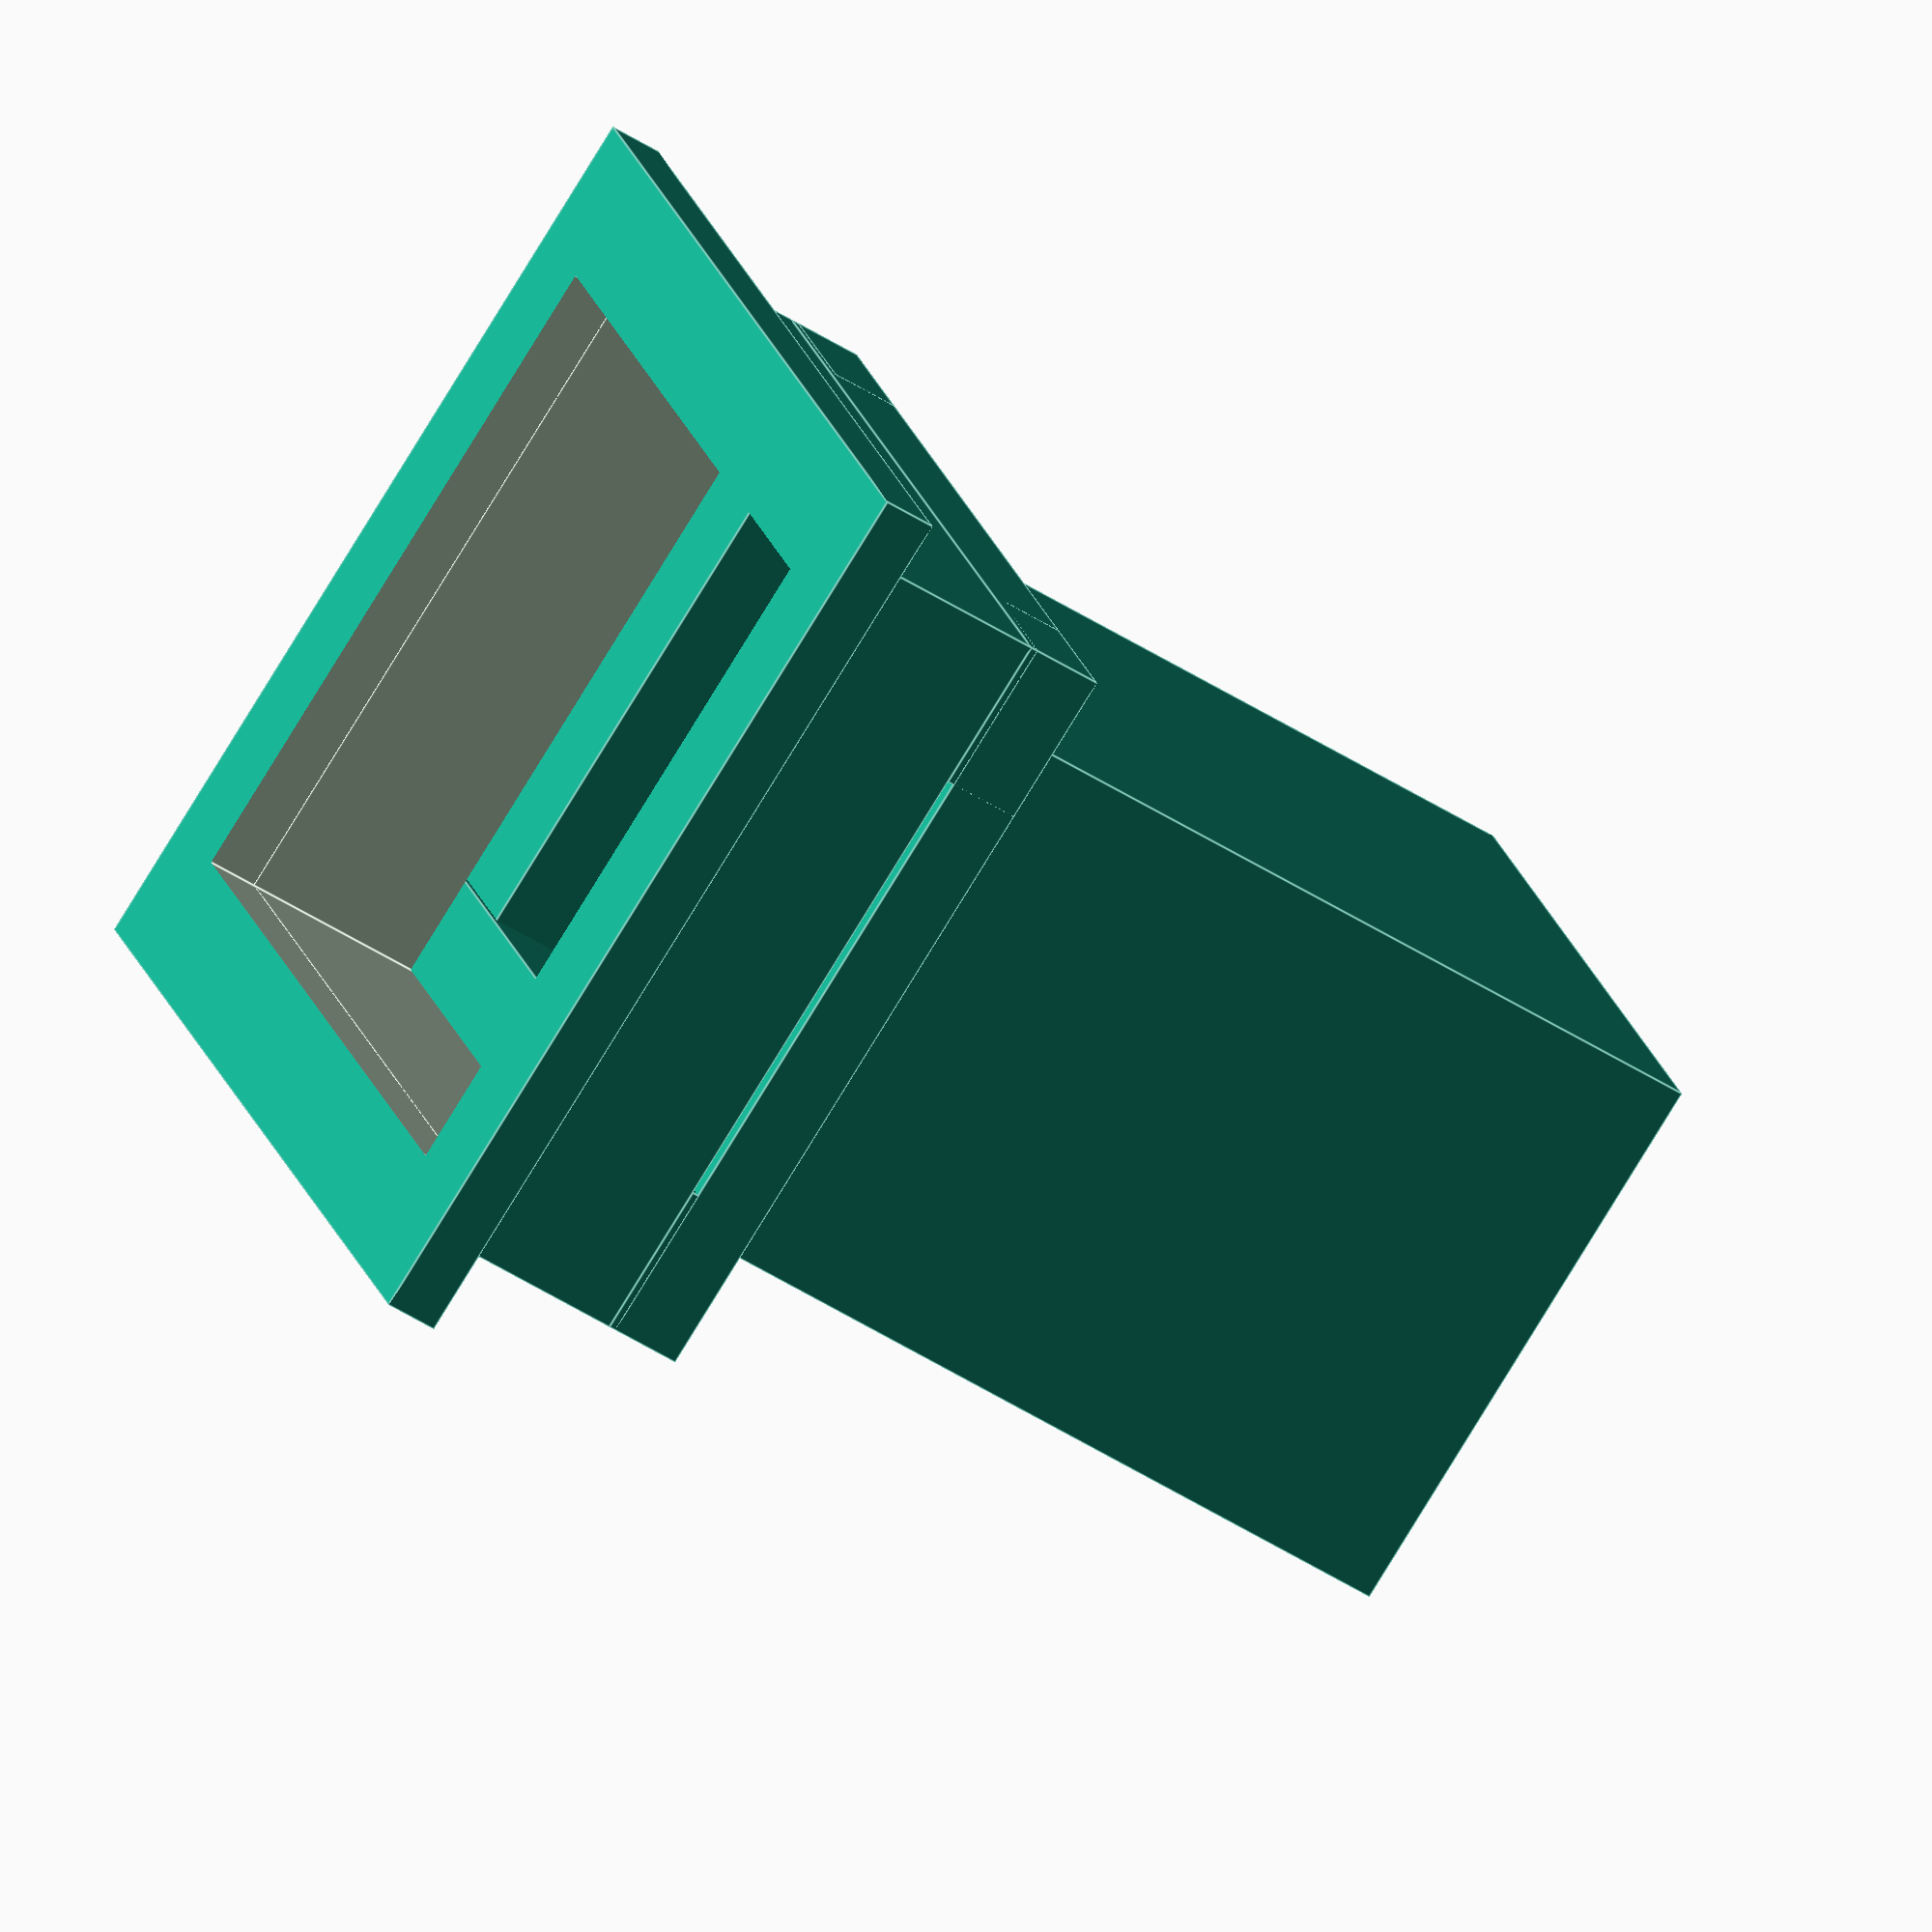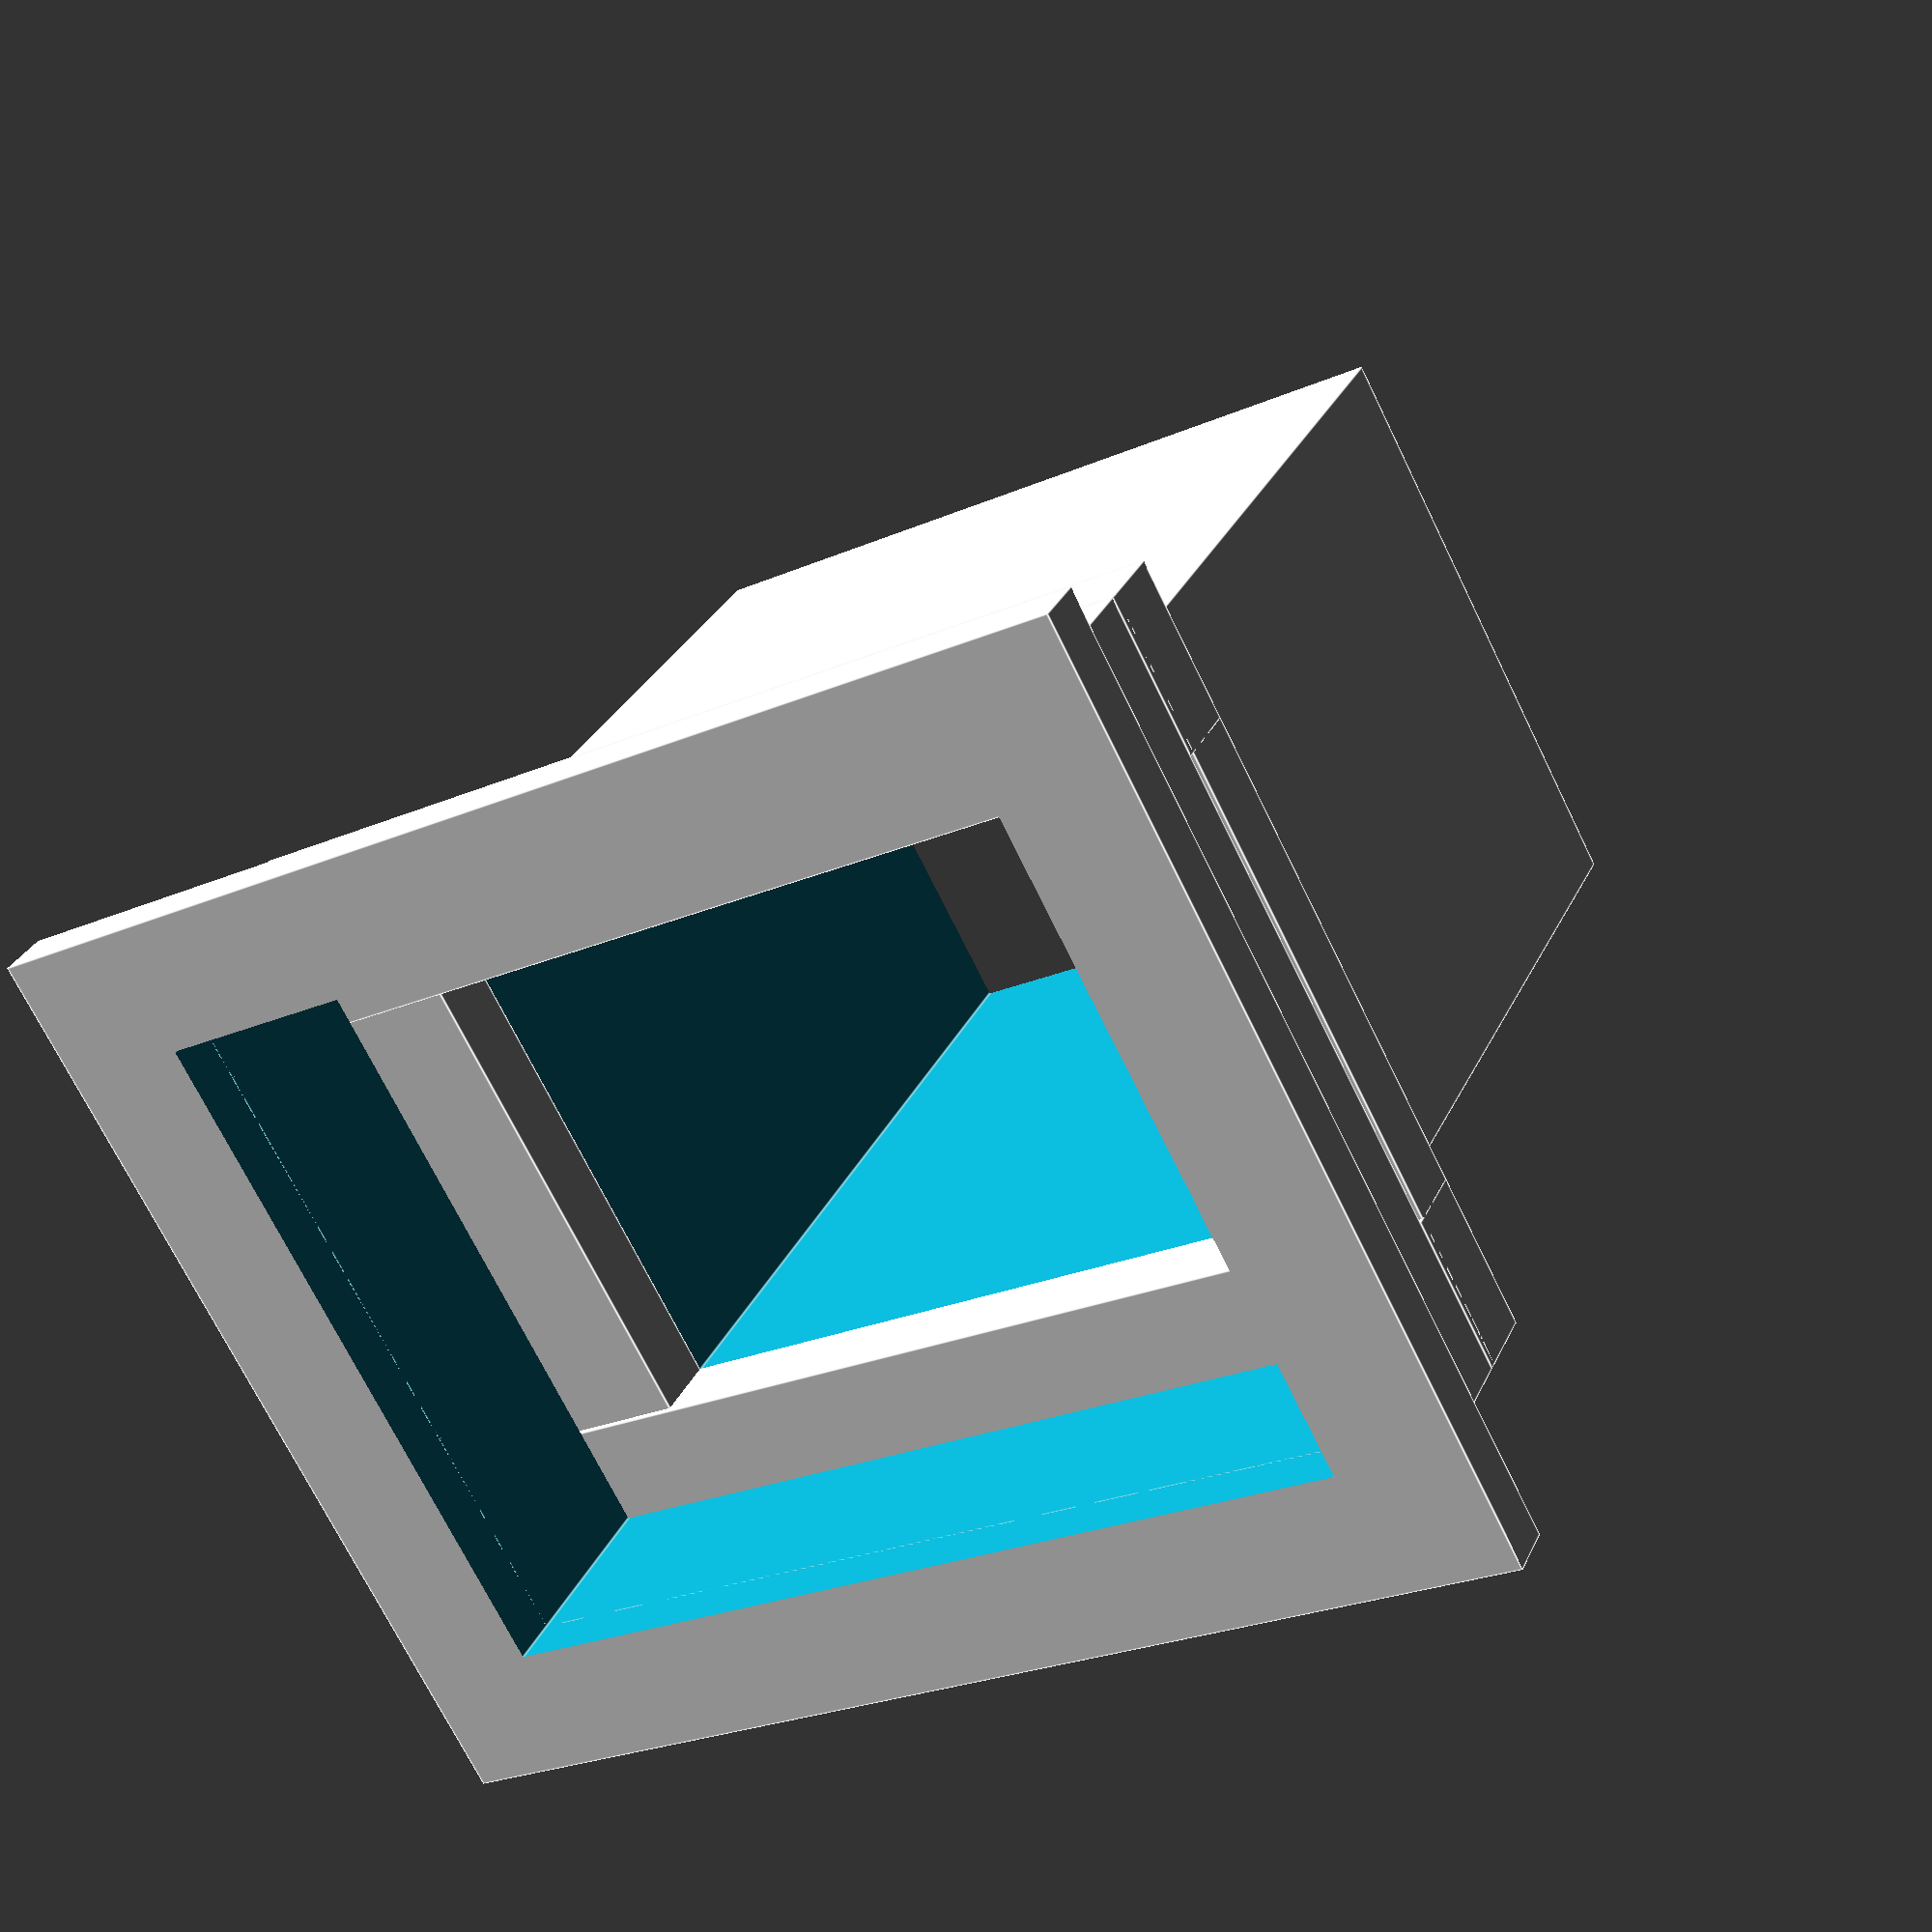
<openscad>
// Switch Socket for mounting the switch below the panel
// KBS3056 29.12.2018
switch_width            = 13.3;// without collet
switch_length           = 19;  // without collet
switch_deepth           = 24;  // without collet, with or without terminals
switch_bridge_thickness = 2;   // default 2

sunk_width              = 19;  // bigger than switch collet
sunk_length             = 25;  // bigger than switch collet
sunk_deepth             = 6.6;   // bigger than switch collet height + lever

collet_brim             = 2;   // default 2
collet_height           = 1.5; // default 1.5

wall_thickness          = 1.5; // default 1.5
///////////////////////////////////////////////////////////////////////////
switch_cover            = 1;// [0:1]



union(){
    //collet
    difference(){
        cube([sunk_width + 2 * wall_thickness + 2 * collet_brim, sunk_length + 2 * wall_thickness + 2 * collet_brim, collet_height]);
        translate([collet_brim + wall_thickness, collet_brim + wall_thickness, -0.1])
        cube([sunk_width, sunk_length, collet_height + 0.2]);
    }
    
    //sunk
    translate([collet_brim, collet_brim, collet_height]){
        difference(){
            cube([sunk_width + 2 * wall_thickness, sunk_length + 2 *    wall_thickness, sunk_deepth - collet_height]);
            translate([wall_thickness, wall_thickness, -0.1])
            cube([sunk_width, sunk_length, sunk_deepth - collet_height + 0.2]);
        }
    }
    
    //switch
    translate([collet_brim, collet_brim, sunk_deepth]){
        cube([(sunk_width - switch_width) / 2 + wall_thickness, sunk_length + 2 * wall_thickness, switch_bridge_thickness + 0.18]);
        translate([sunk_width - (sunk_width - switch_width) / 2 + wall_thickness, 0, 0])
        cube([(sunk_width - switch_width) / 2 + wall_thickness, sunk_length + 2 * wall_thickness, switch_bridge_thickness + 0.18]);
        
        translate([0, 0, 0.18])
        cube([sunk_width + 2 * wall_thickness, (sunk_length - switch_length) / 2 + wall_thickness, switch_bridge_thickness]); 
        translate([0, sunk_length - (sunk_length - switch_length) / 2 + wall_thickness, 0.18])
        cube([sunk_width + 2 * wall_thickness, (sunk_length - switch_length) / 2 + wall_thickness, switch_bridge_thickness]); 
        
        //switch cover
        if (switch_cover){
            translate([(sunk_width - switch_width) / 2, (sunk_length - switch_length) / 2, switch_bridge_thickness + 0.18]){
                difference(){
                    cube([switch_width + 2 * wall_thickness, switch_length + 2 * wall_thickness, switch_deepth - switch_bridge_thickness]);
                    translate([wall_thickness - 0.05, wall_thickness - 0.05, -0.1])
                    cube([switch_width + 0.1, switch_length + 0.1, switch_deepth - switch_bridge_thickness + 0.2]);
                }
            }
        }
    }
}
</openscad>
<views>
elev=50.7 azim=204.1 roll=235.2 proj=o view=edges
elev=329.9 azim=298.1 roll=201.5 proj=p view=edges
</views>
